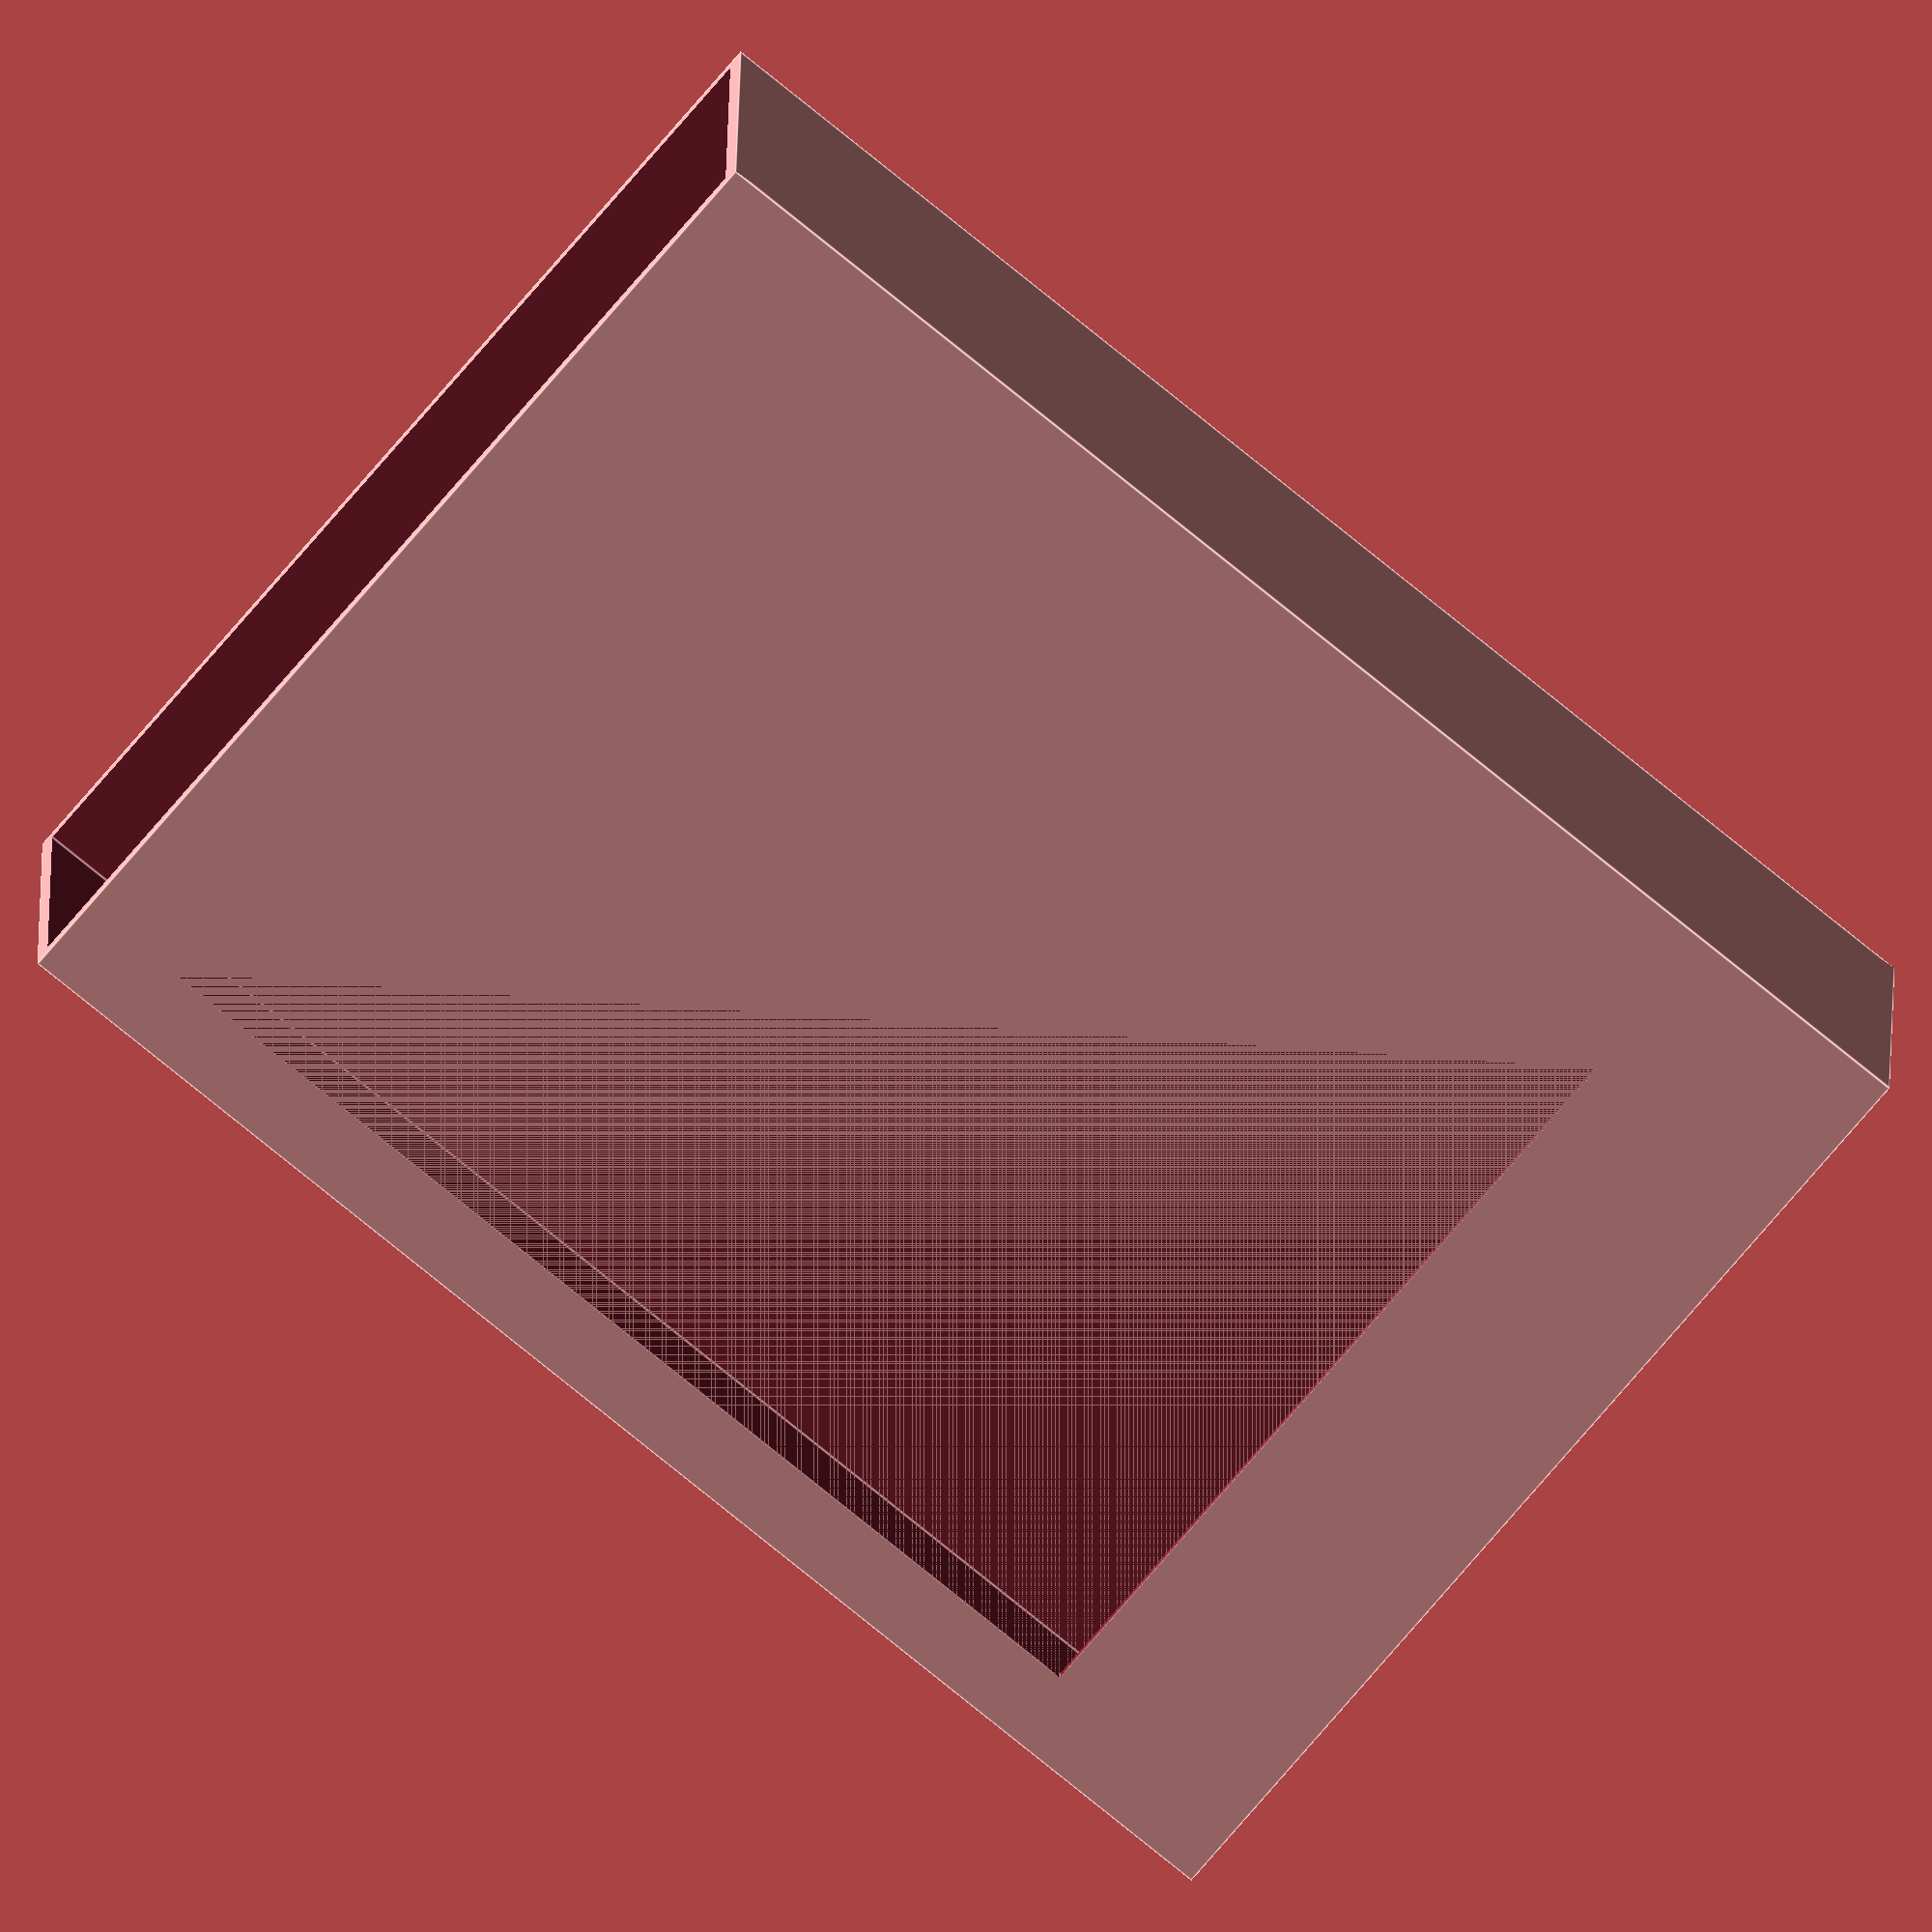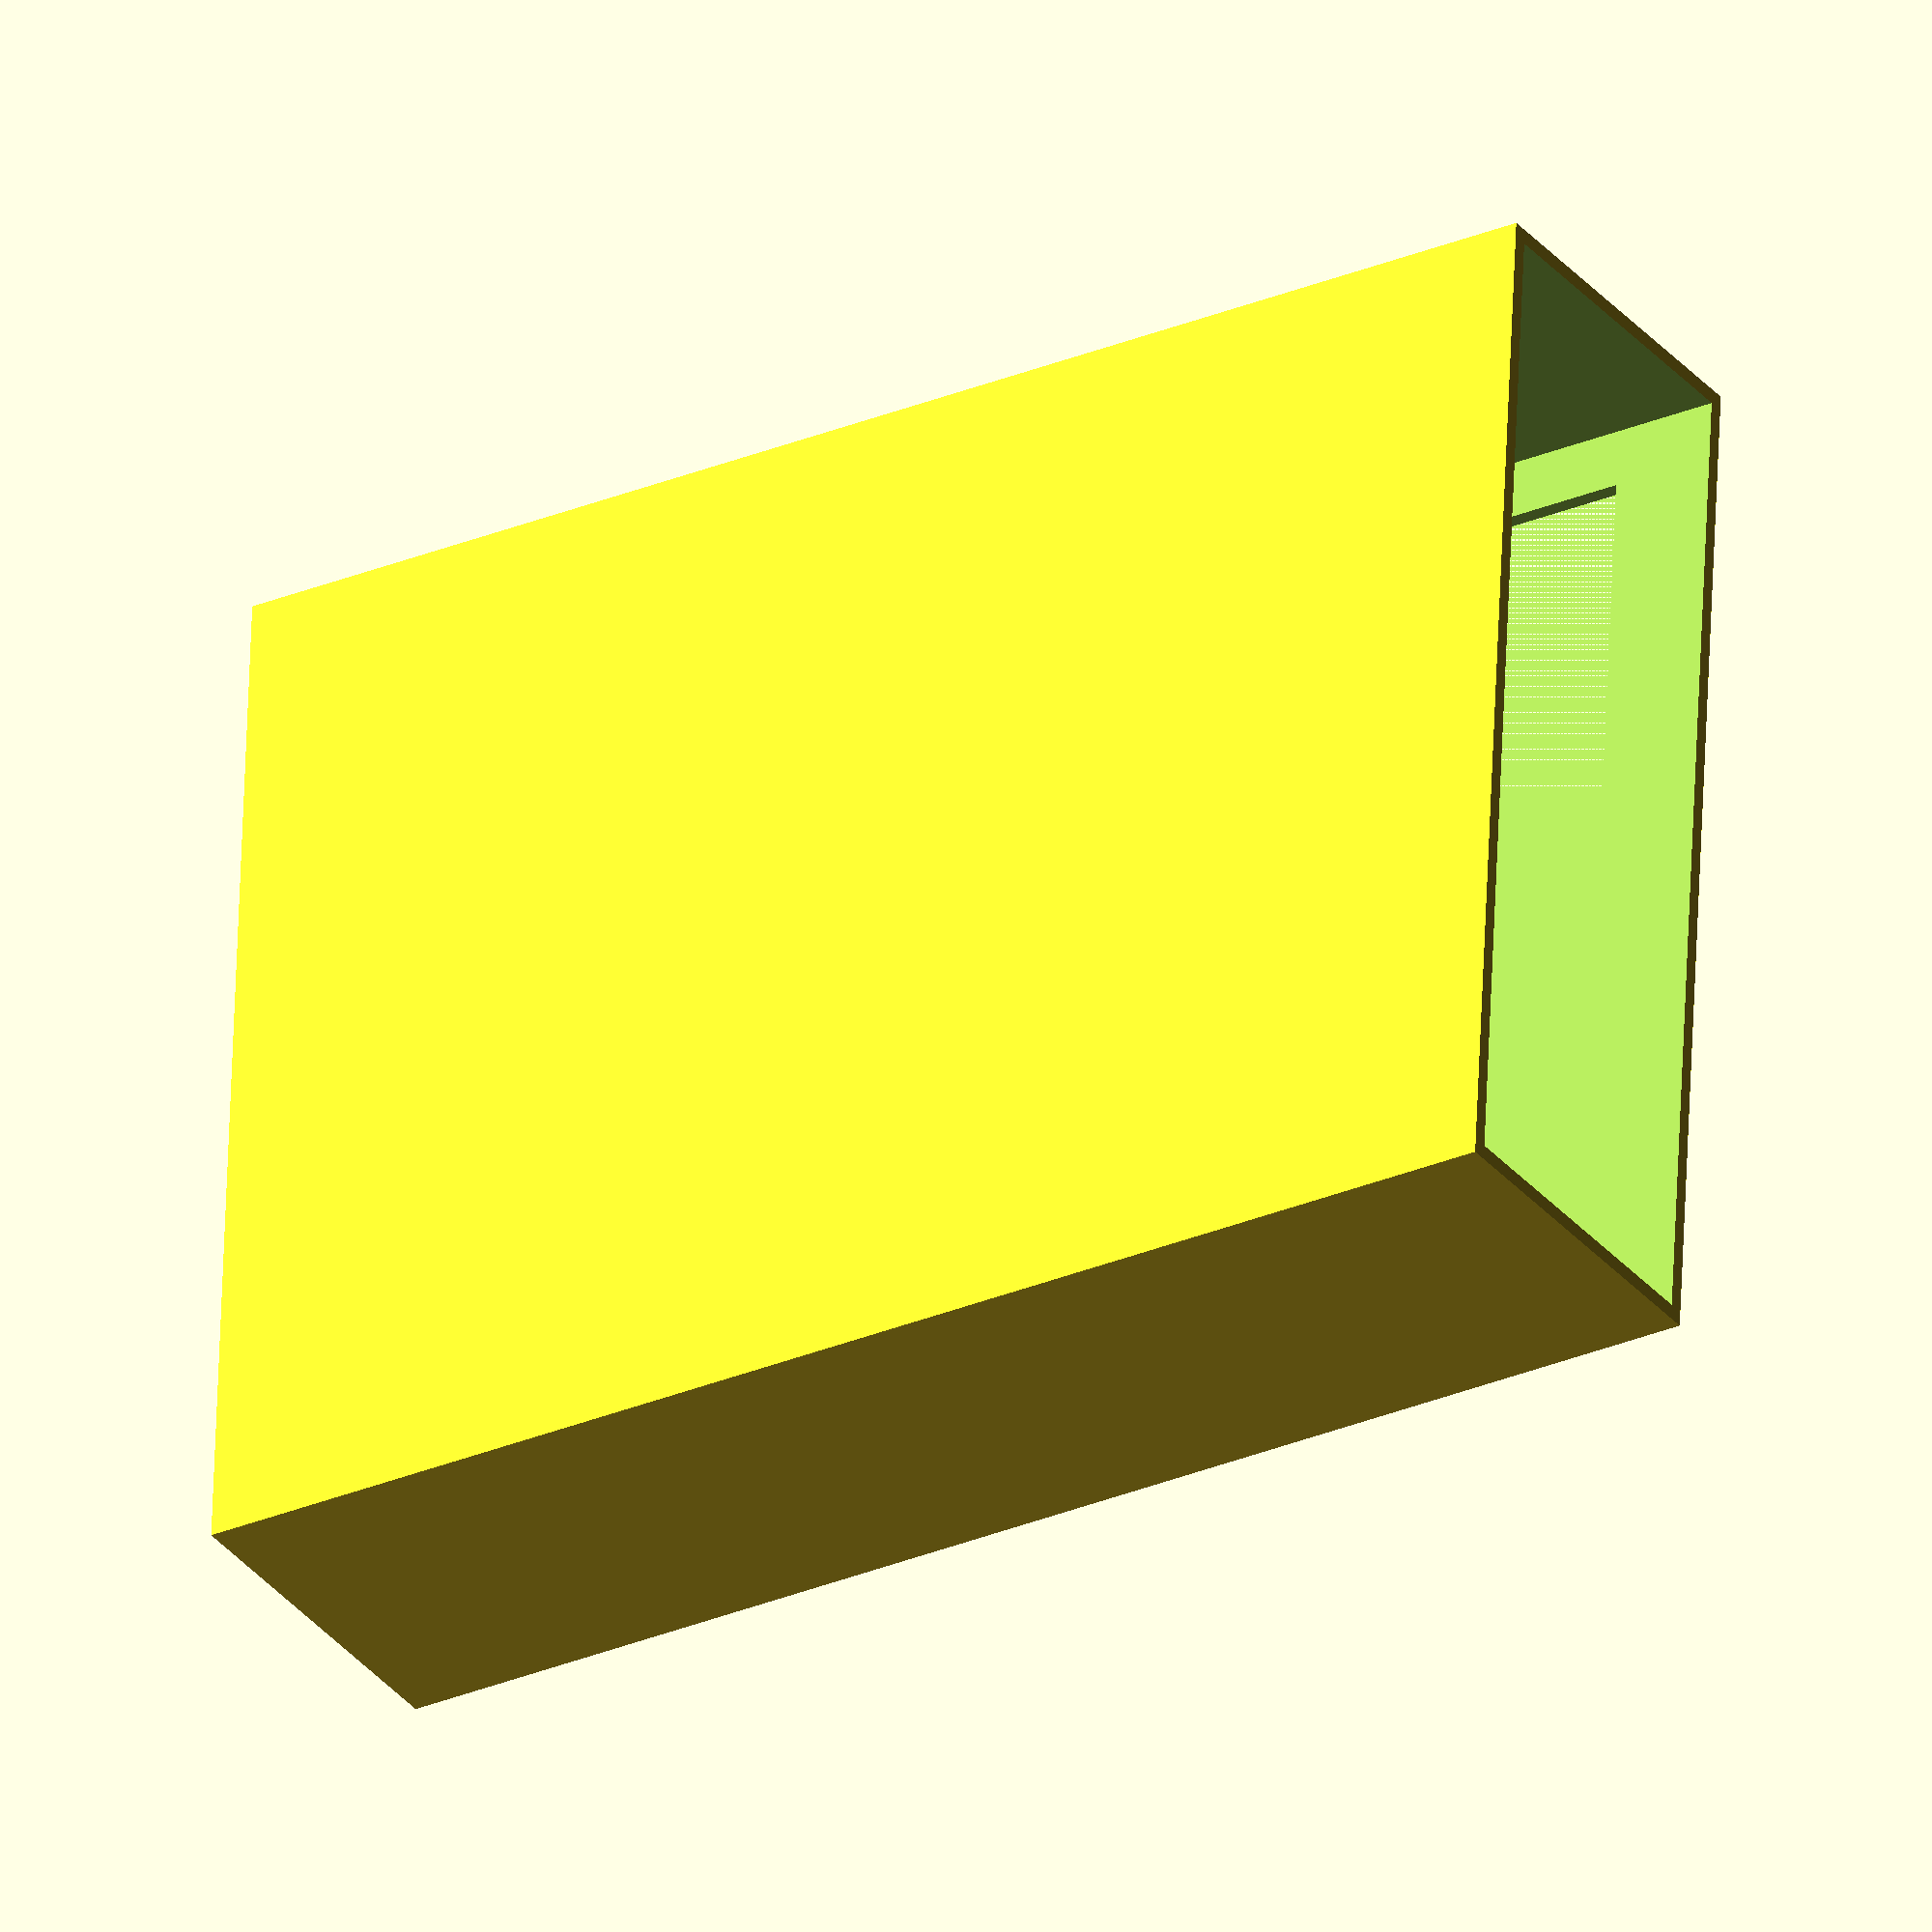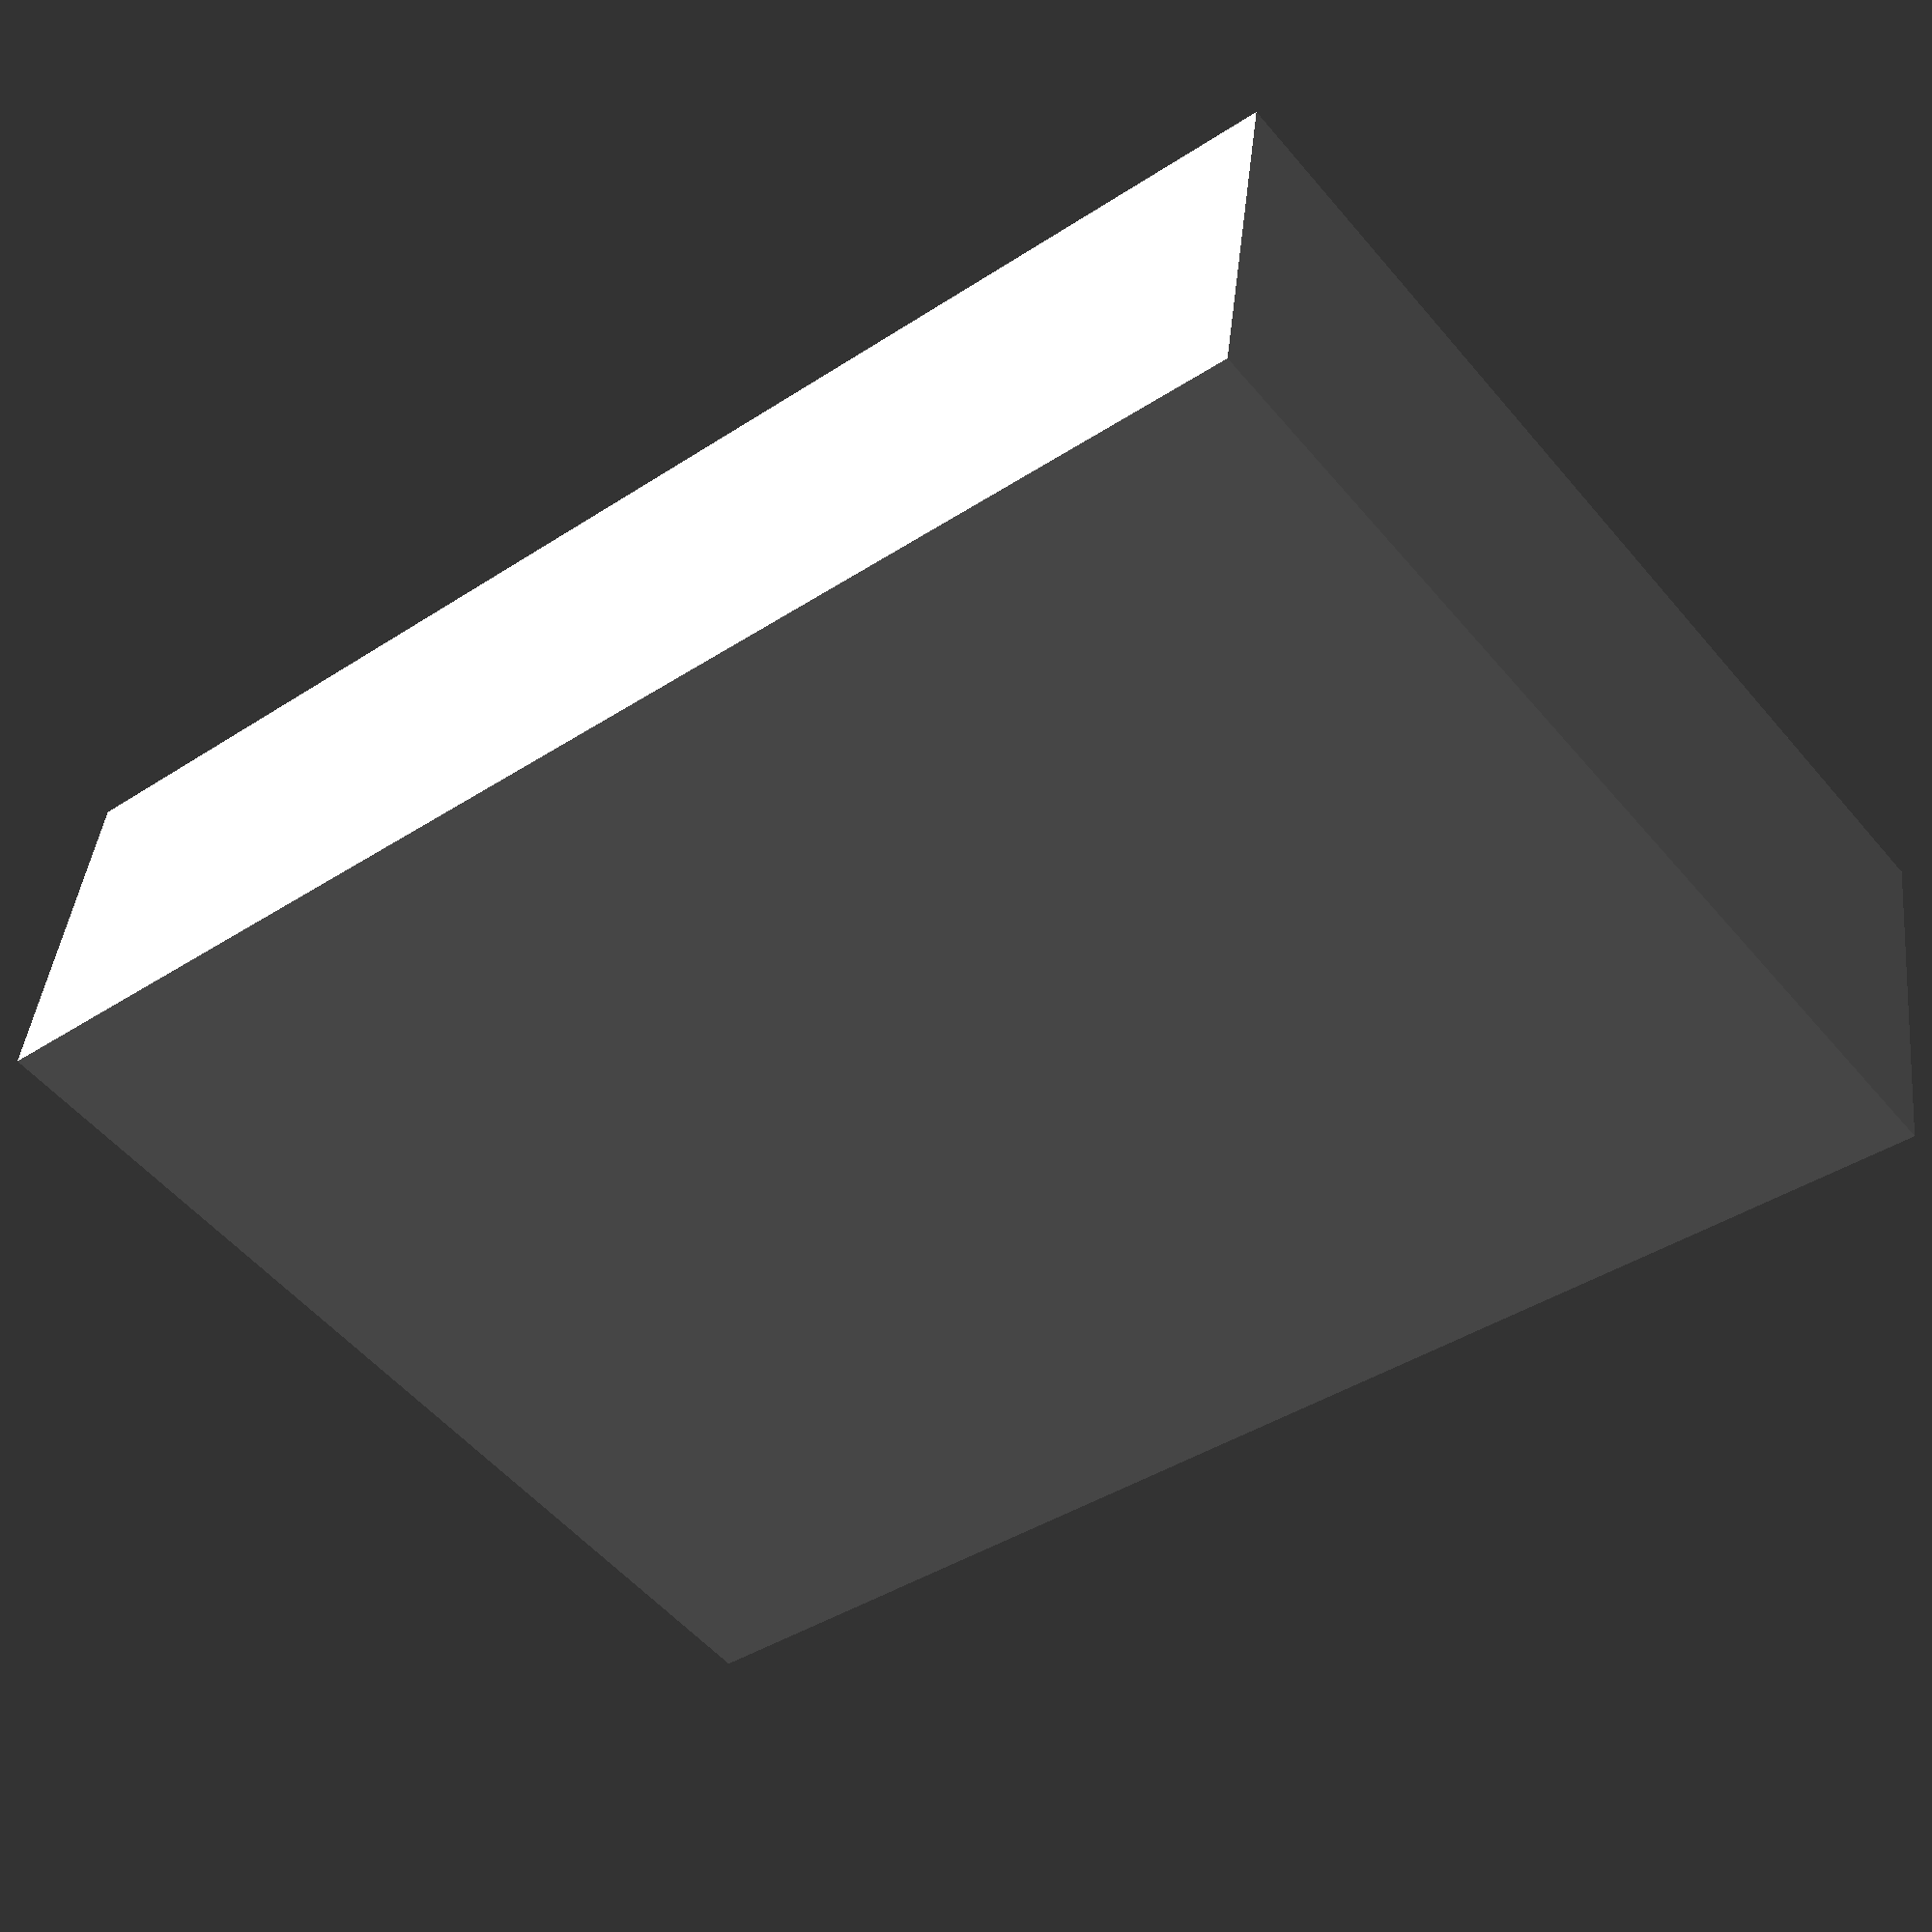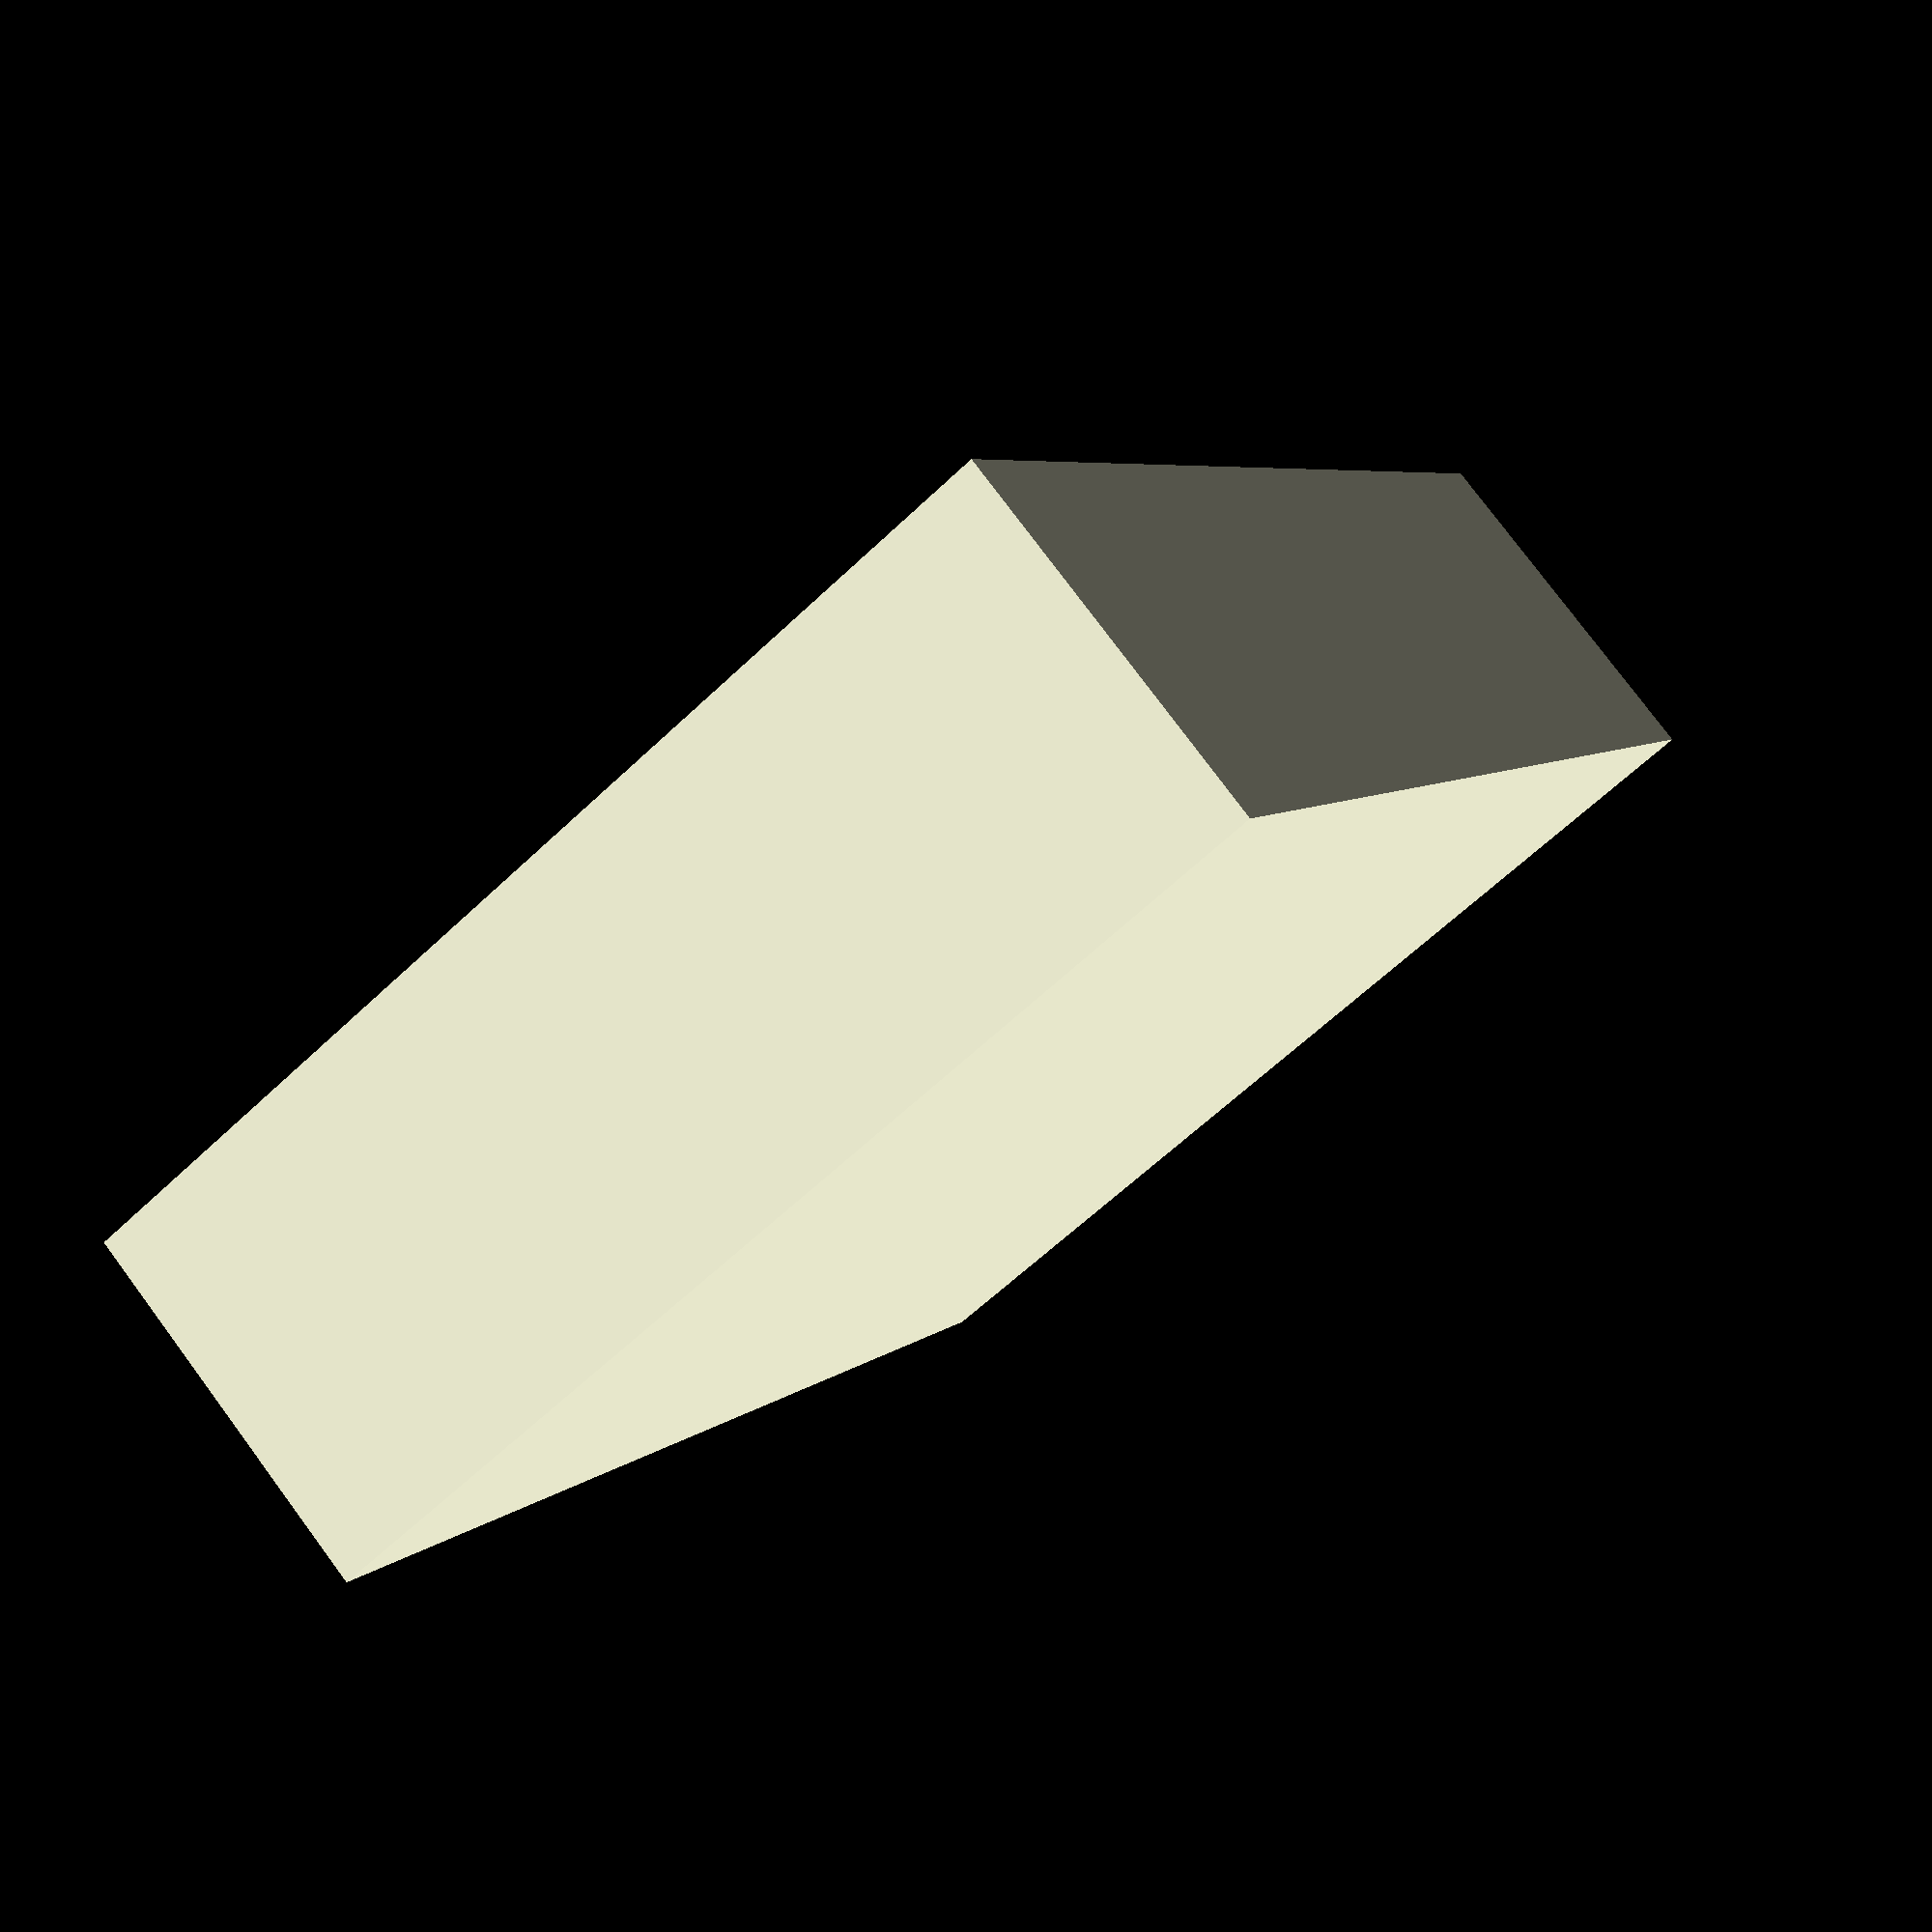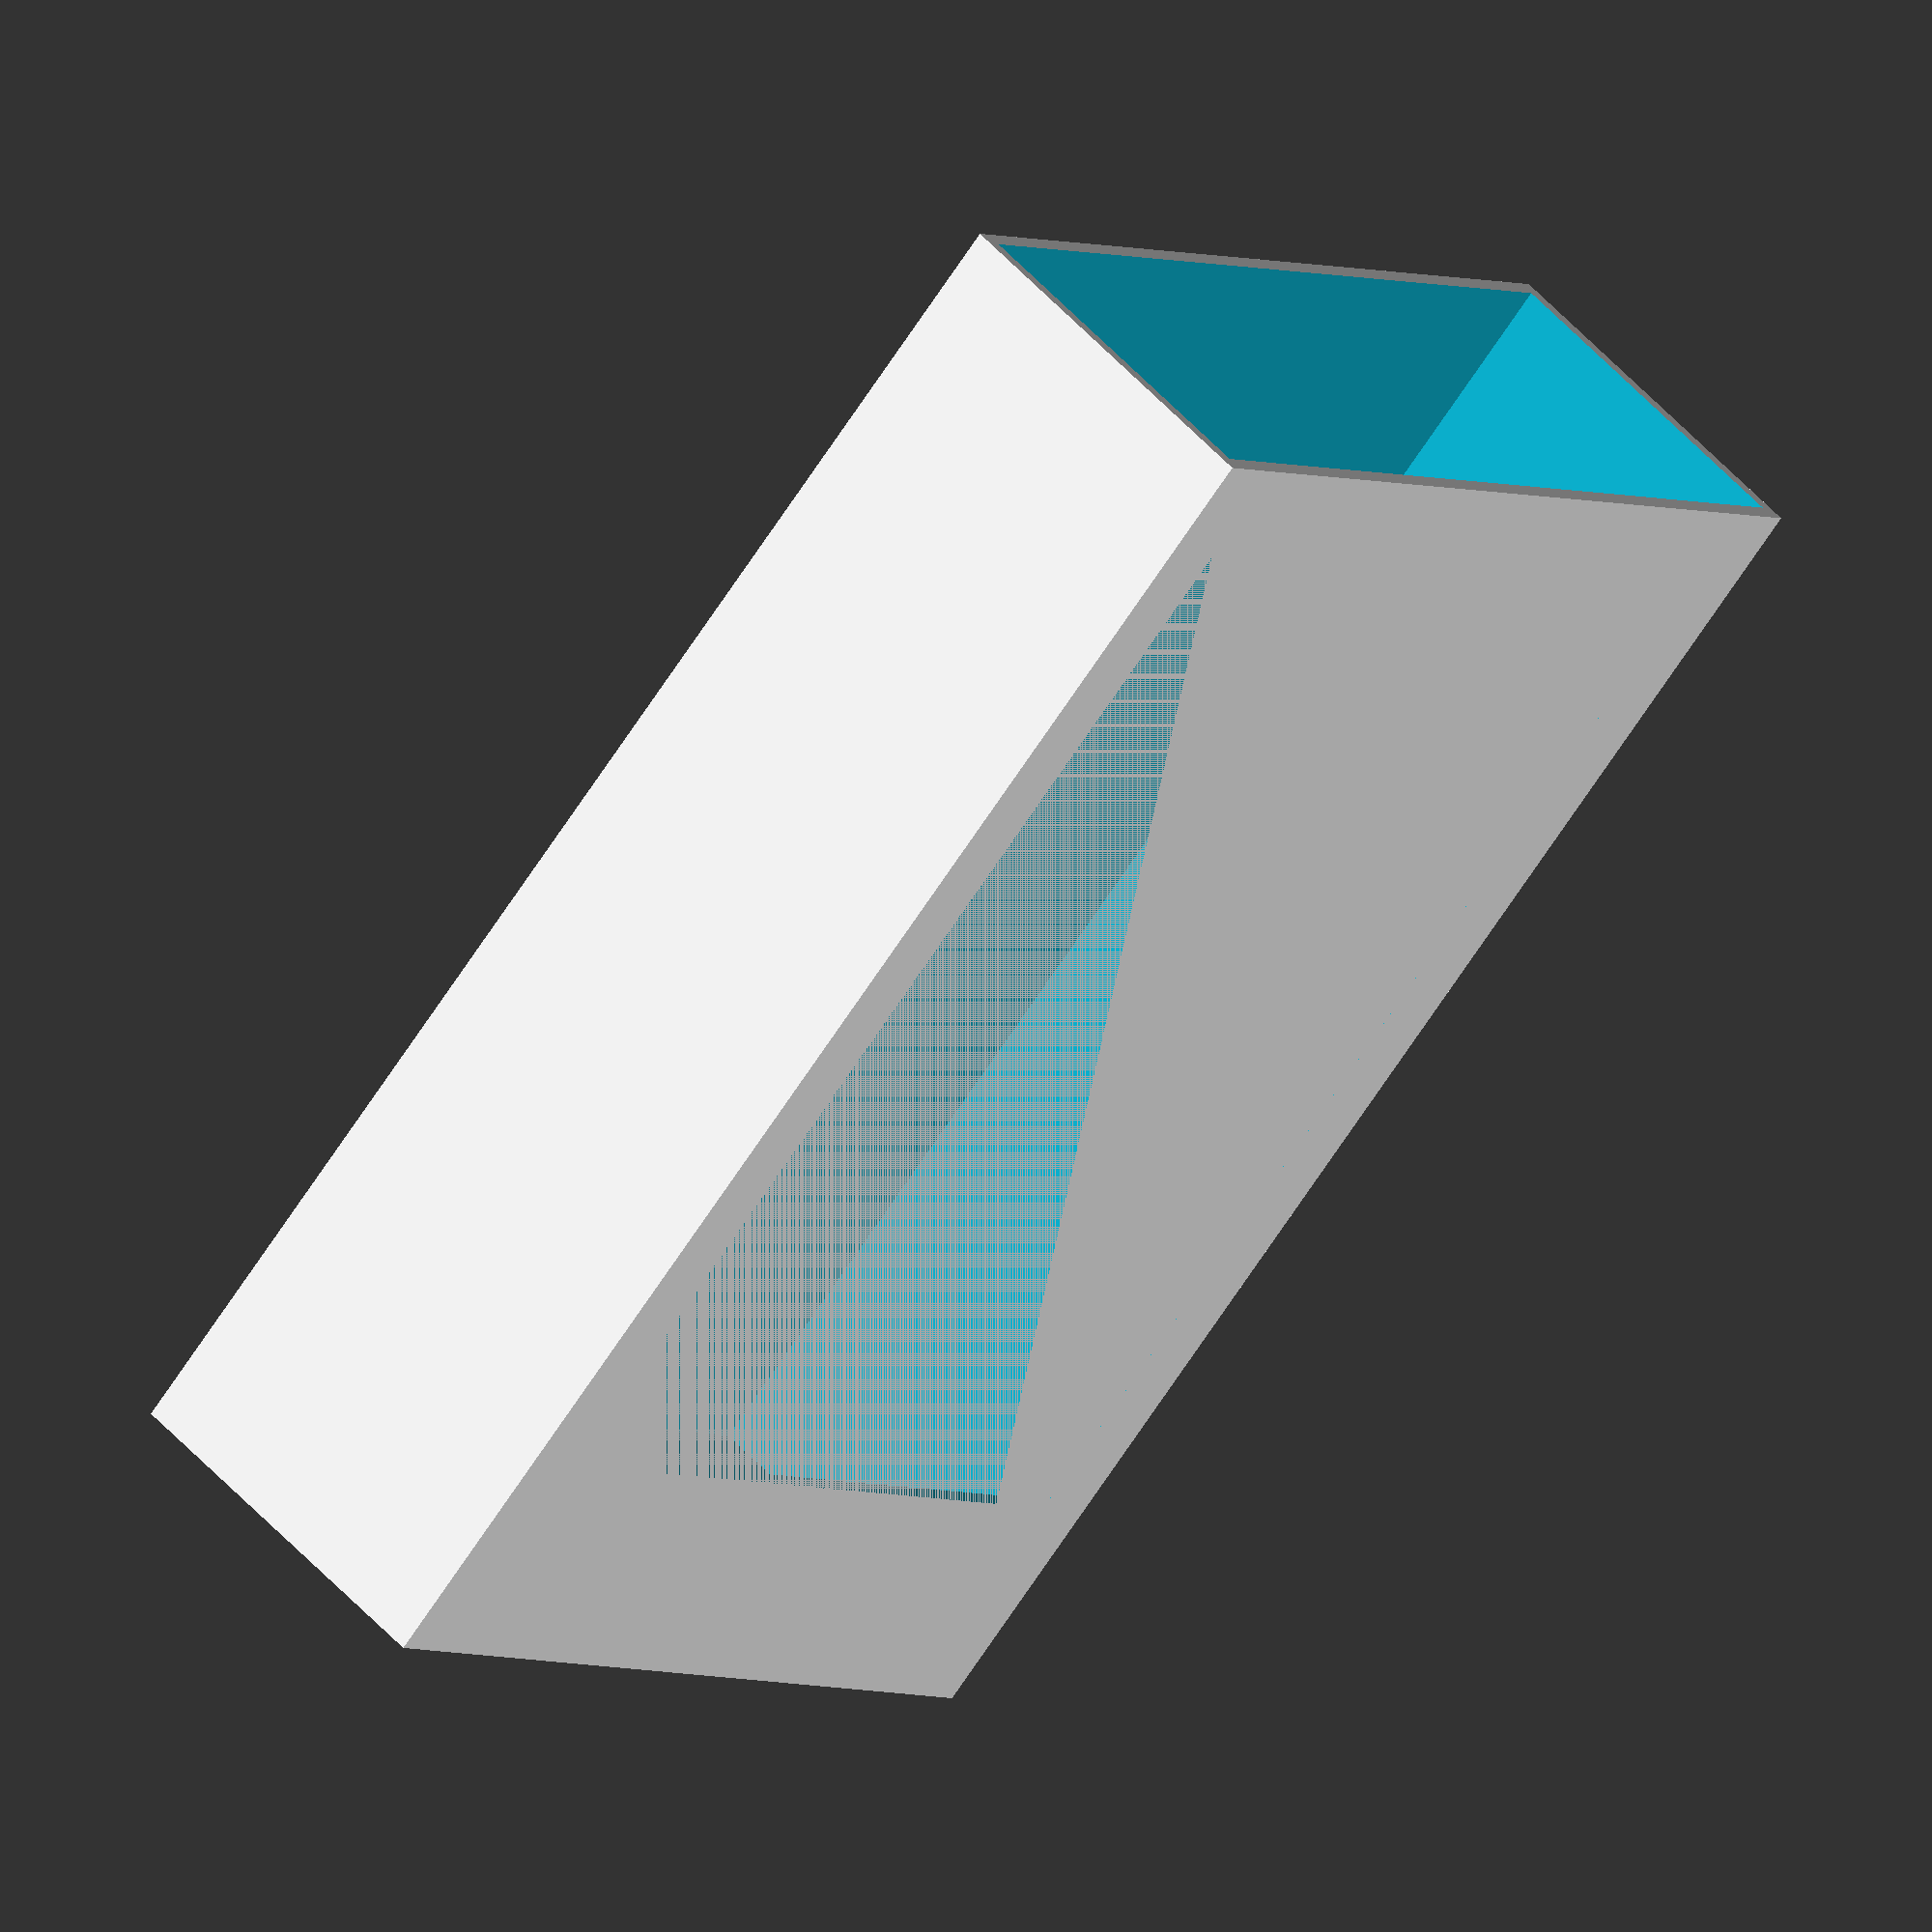
<openscad>
//67x93x22
x=67;
y=22;
z=93;
//square([x+4,y+4]);
difference() {
    translate([0,0,0])
    cube([x+2,y+2,z+2]);
    translate([1,1,3])
    cube([x,y,z]);
    translate([5,0,15])
    cube([x-8,y,z-20]);
}

</openscad>
<views>
elev=252.5 azim=181.2 roll=129.8 proj=o view=edges
elev=28.2 azim=274.0 roll=302.7 proj=o view=solid
elev=39.6 azim=170.2 roll=129.3 proj=p view=solid
elev=174.7 azim=39.8 roll=338.7 proj=p view=wireframe
elev=250.4 azim=127.1 roll=213.5 proj=o view=wireframe
</views>
